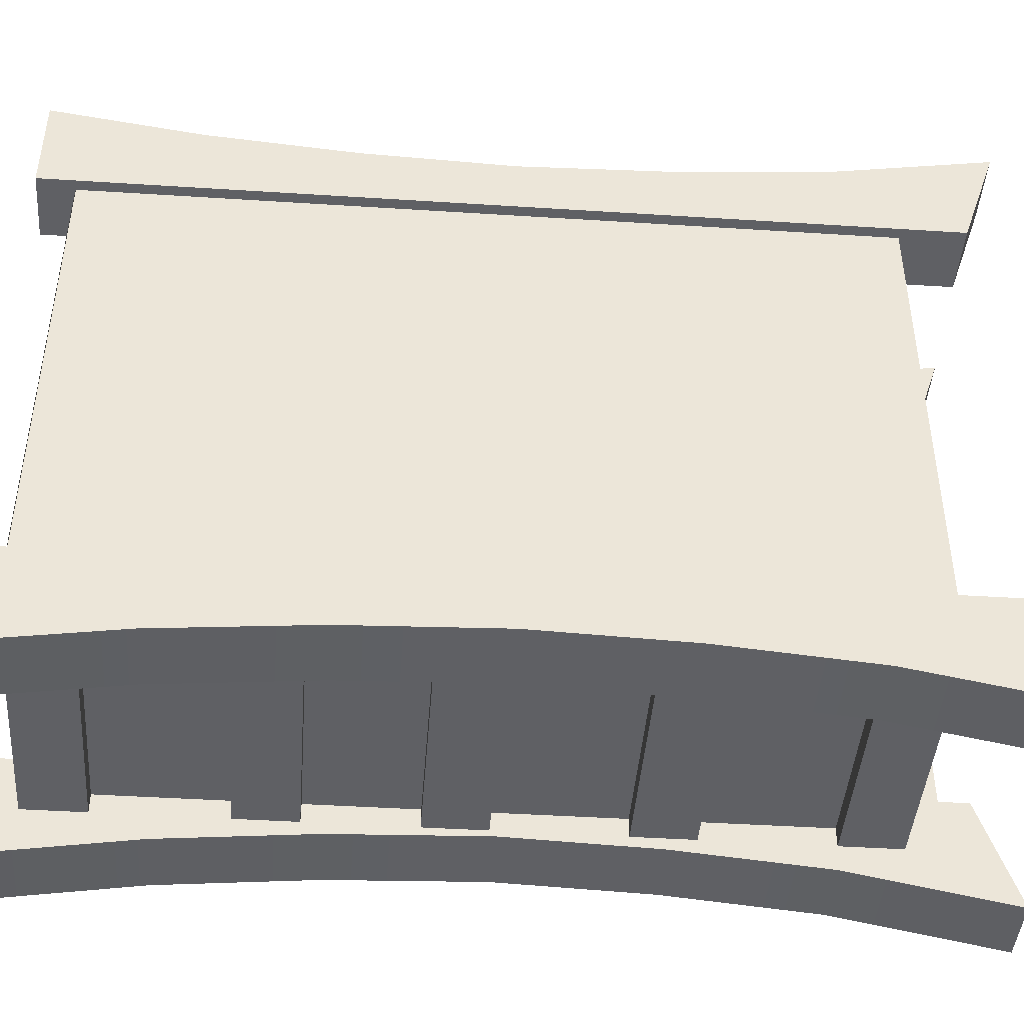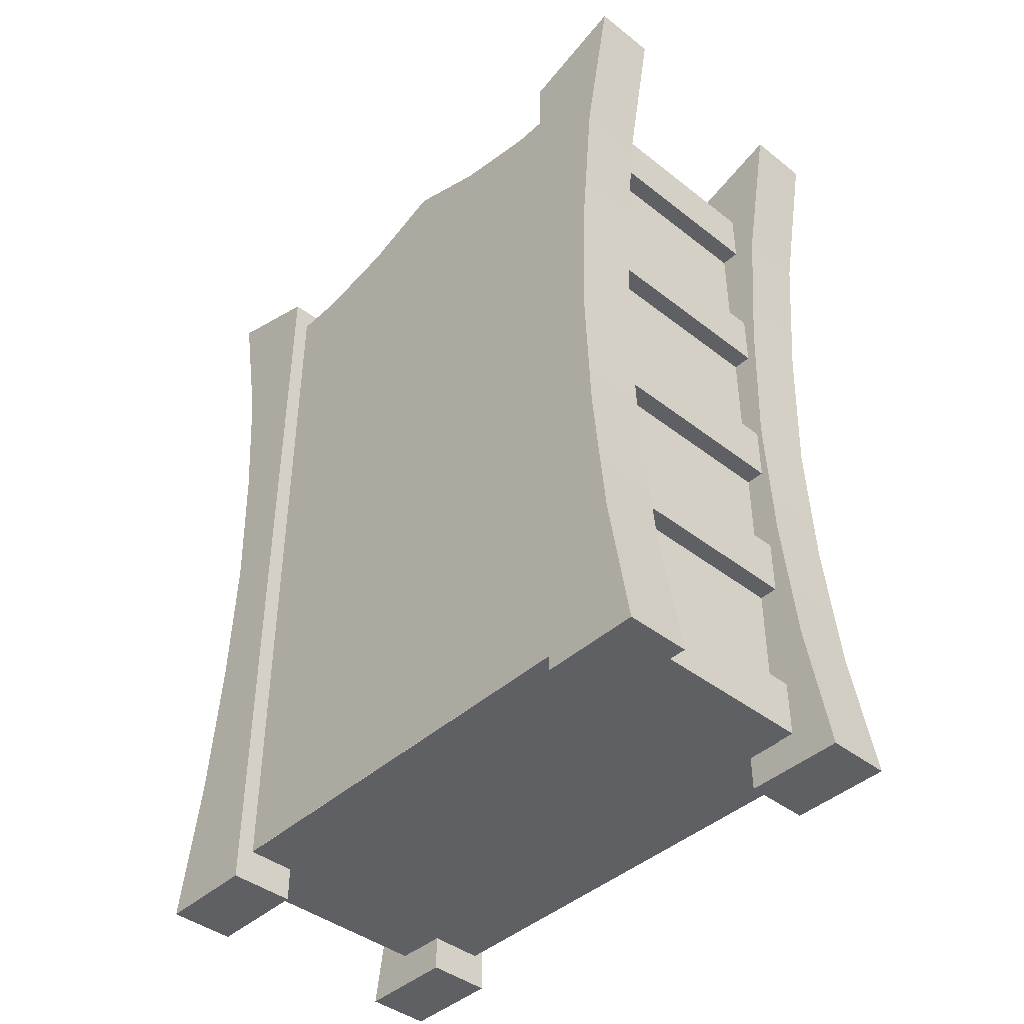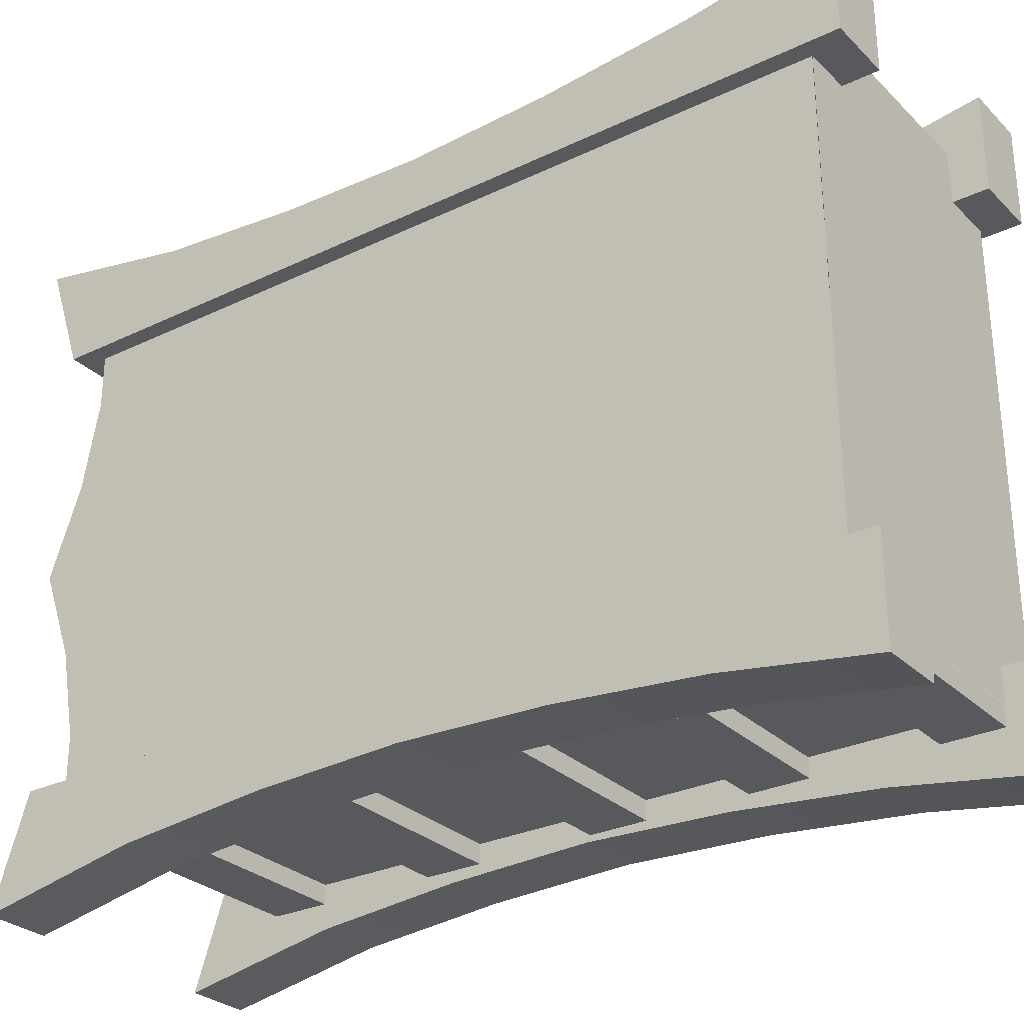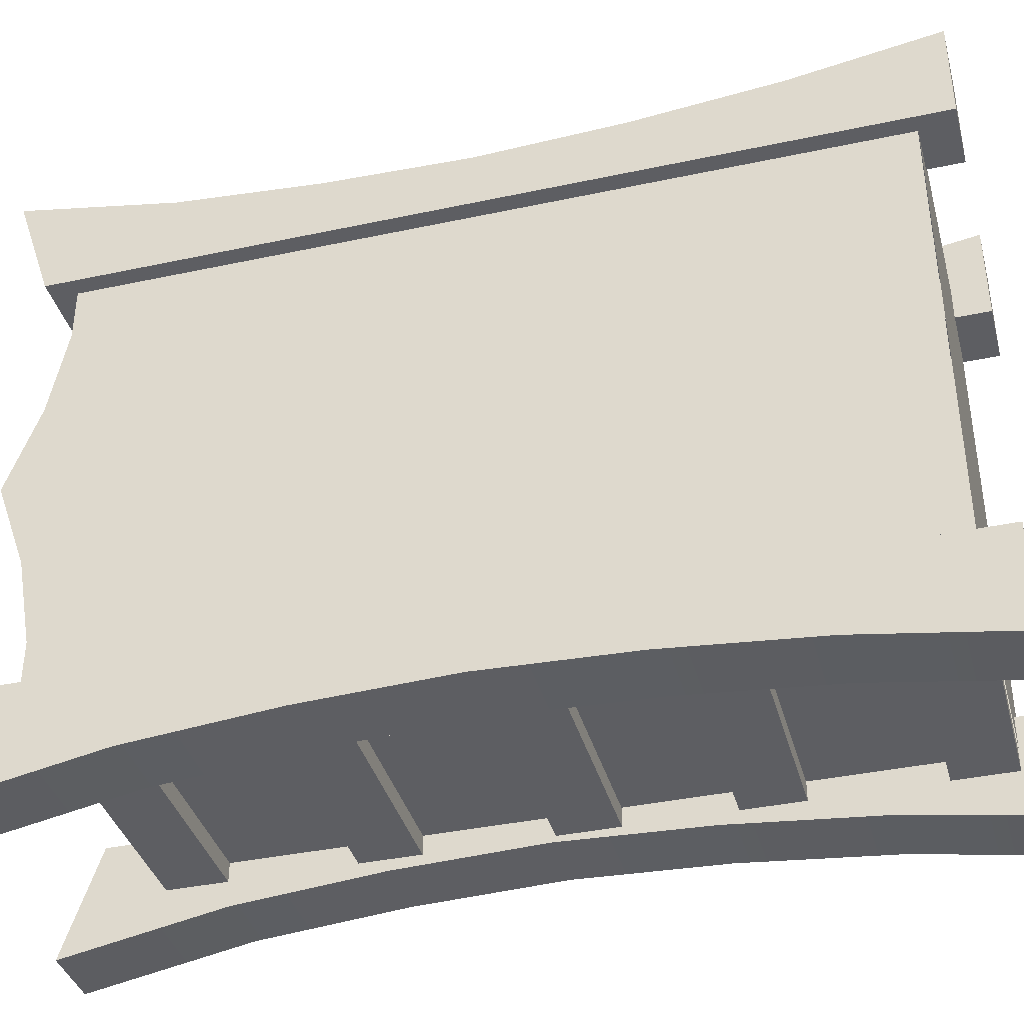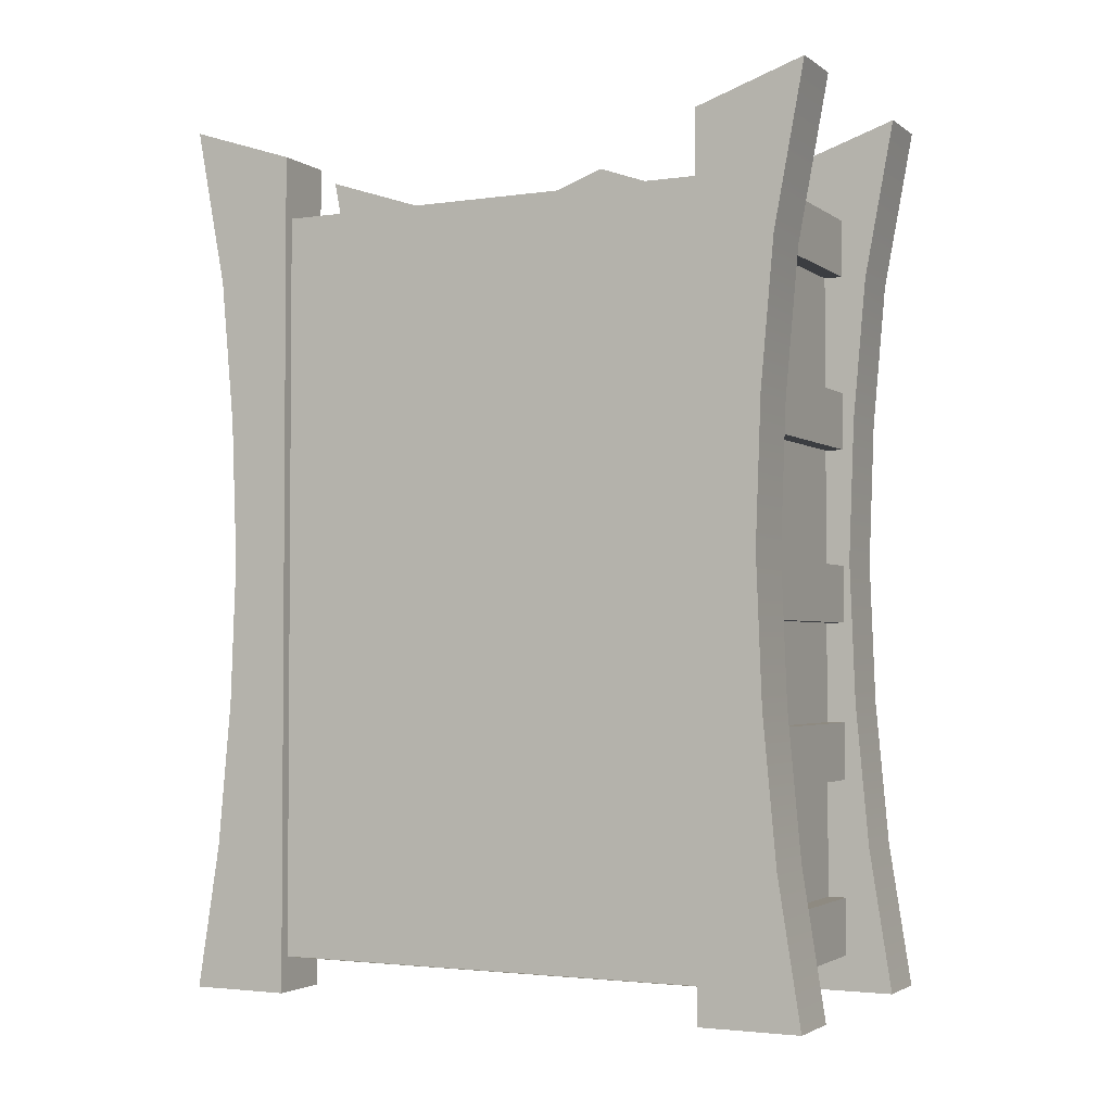
<metadata>
{"format":"obj","ext":"obj","renderer":"f3d","projection":"perspective","resolution":1024,"background":"white","views":[{"elev":-44.0,"azim":85.7,"up":"+Z"},{"elev":-42.5,"azim":-42.9,"up":"+Y"},{"elev":-28.8,"azim":-54.3,"up":"+Z"},{"elev":-38.2,"azim":-74.8,"up":"+Z"},{"elev":-2.7,"azim":116.3,"up":"+Y"}]}
</metadata>
<code>
v -43.83 292.7 -96.63
v -43.83 292.7 96.63
v 56.4 292.7 96.63
v 56.4 292.7 -96.63
v 56.42 13.22 85.67
v 56.42 13.22 -85.67
v 56.4 292.7 -85.67
v 56.4 292.7 85.67
v -62.81 0 121.4
v -62.81 0 84.05
v -38.37 0 121.4
v -38.37 0 84.05
v -62.81 329 124.2
v -38.37 315.7 84.05
v -62.81 315.7 84.05
v -38.37 329 124.2
v -38.37 -0 -121.4
v -62.81 -0 -84.05
v -62.81 -0 -121.4
v -38.37 -0 -84.05
v -62.81 329 -124.2
v -38.37 315.7 -84.05
v -38.37 329 -124.2
v -62.81 315.7 -84.05
v 35.95 0 121.4
v 35.95 0 84.05
v 60.39 0 84.05
v 60.39 0 121.4
v 35.95 329 124.2
v 60.39 315.7 84.05
v 35.95 315.7 84.05
v 60.39 329 124.2
v 35.95 -0 -121.4
v 60.39 -0 -84.05
v 35.95 -0 -84.05
v 60.39 -0 -121.4
v 35.95 329 -124.2
v 35.95 315.7 -84.05
v 60.39 315.7 -84.05
v 60.39 329 -124.2
v -38.56 270.6 103.6
v 39.21 270.6 96.43
v 39.21 270.6 103.6
v -38.56 270.6 96.43
v -38.56 292.2 103.6
v 39.21 292.2 96.43
v -38.56 292.2 96.43
v 39.21 292.2 103.6
v -38.56 292.2 103.6
v 39.21 270.6 103.6
v 39.21 292.2 103.6
v -38.56 270.6 103.6
v -38.56 13.33 103.6
v 39.21 13.33 96.43
v 39.21 13.33 103.6
v -38.56 13.33 96.43
v -38.56 34.92 103.6
v 39.21 34.92 96.43
v -38.56 34.92 96.43
v 39.21 34.92 103.6
v 39.21 34.92 103.6
v -38.56 34.92 103.6
v -38.56 13.33 103.6
v 39.21 13.33 103.6
v -38.56 138.5 103.6
v 39.21 138.5 96.43
v 39.21 138.5 103.6
v -38.56 138.5 96.43
v -38.56 160.1 103.6
v 39.21 160.1 96.43
v -38.56 160.1 96.43
v 39.21 160.1 103.6
v 39.21 160.1 103.6
v -38.56 160.1 103.6
v -38.56 138.5 103.6
v 39.21 138.5 103.6
v -38.56 79.24 103.6
v 39.21 79.24 96.43
v 39.21 79.24 103.6
v -38.56 79.24 96.43
v -38.56 100.8 103.6
v 39.21 100.8 96.43
v -38.56 100.8 96.43
v 39.21 100.8 103.6
v 39.21 100.8 103.6
v -38.56 100.8 103.6
v -38.56 79.24 103.6
v 39.21 79.24 103.6
v -38.56 204.4 103.6
v 39.21 204.4 96.43
v 39.21 204.4 103.6
v -38.56 204.4 96.43
v -38.56 226 103.6
v 39.21 226 96.43
v -38.56 226 96.43
v 39.21 226 103.6
v -38.56 226 103.6
v 39.21 204.4 103.6
v 39.21 226 103.6
v -38.56 204.4 103.6
v -38.56 270.6 -103.6
v 39.21 270.6 -96.43
v -38.56 270.6 -96.43
v 39.21 270.6 -103.6
v -38.56 292.2 -103.6
v 39.21 292.2 -96.43
v 39.21 292.2 -103.6
v -38.56 292.2 -96.43
v -38.56 292.2 -103.6
v 39.21 270.6 -103.6
v -38.56 270.6 -103.6
v 39.21 292.2 -103.6
v -38.56 13.33 -103.6
v 39.21 13.33 -96.43
v -38.56 13.33 -96.43
v 39.21 13.33 -103.6
v -38.56 34.92 -103.6
v 39.21 34.92 -96.43
v 39.21 34.92 -103.6
v -38.56 34.92 -96.43
v 39.21 34.92 -103.6
v -38.56 13.33 -103.6
v -38.56 34.92 -103.6
v 39.21 13.33 -103.6
v -38.56 138.5 -103.6
v 39.21 138.5 -96.43
v -38.56 138.5 -96.43
v 39.21 138.5 -103.6
v -38.56 160.1 -103.6
v 39.21 160.1 -96.43
v 39.21 160.1 -103.6
v -38.56 160.1 -96.43
v -38.56 160.1 -103.6
v 39.21 160.1 -103.6
v -38.56 138.5 -103.6
v 39.21 138.5 -103.6
v -38.56 79.24 -103.6
v 39.21 79.24 -96.43
v -38.56 79.24 -96.43
v 39.21 79.24 -103.6
v -38.56 100.8 -103.6
v 39.21 100.8 -96.43
v 39.21 100.8 -103.6
v -38.56 100.8 -96.43
v -38.56 100.8 -103.6
v 39.21 100.8 -103.6
v -38.56 79.24 -103.6
v 39.21 79.24 -103.6
v -38.56 204.4 -103.6
v 39.21 204.4 -96.43
v -38.56 204.4 -96.43
v 39.21 204.4 -103.6
v -38.56 226 -103.6
v 39.21 226 -96.43
v 39.21 226 -103.6
v -38.56 226 -96.43
v -38.56 226 -103.6
v 39.21 204.4 -103.6
v -38.56 204.4 -103.6
v 39.21 226 -103.6
v -56.4 13.07 -96.3
v 56.42 13.07 -96.3
v -56.4 13.07 96.96
v 56.42 13.07 96.96
v -41.96 31.86 96.63
v 40.21 273 96.63
v -41.98 273 96.63
v 40.22 31.86 96.63
v -41.96 31.86 -96.63
v 40.21 273 -96.63
v 40.22 31.86 -96.63
v -41.98 273 -96.63
v -62.81 269.5 112.8
v -62.81 329 124.2
v -62.81 315.7 84.05
v -62.81 215.6 107.9
v -62.81 161.7 84.05
v -62.81 161.7 105.8
v -62.81 107.8 107.9
v -62.81 0 84.05
v -62.81 53.91 112.8
v -62.81 0 121.4
v -38.37 53.91 112.8
v -38.37 0 121.4
v -38.37 0 84.05
v -38.37 107.8 107.9
v -38.37 161.7 84.05
v -38.37 161.7 105.8
v -38.37 215.6 107.9
v -38.37 315.7 84.05
v -38.37 269.5 112.8
v -38.37 329 124.2
v 60.39 269.5 -112.8
v 60.39 329 -124.2
v 60.39 315.7 -84.05
v 60.39 215.6 -107.9
v 60.39 161.7 -84.05
v 60.39 161.7 -105.8
v 60.39 107.8 -107.9
v 60.39 -0 -84.05
v 60.39 53.91 -112.8
v 60.39 -0 -121.4
v 35.95 53.91 -112.8
v 35.95 -0 -121.4
v 35.95 -0 -84.05
v 35.95 107.8 -107.9
v 35.95 161.7 -84.05
v 35.95 161.7 -105.8
v 35.95 215.6 -107.9
v 35.95 315.7 -84.05
v 35.95 269.5 -112.8
v 35.95 329 -124.2
v -42 292.7 86.37
v -42 306.1 64.42
v -42 306.1 86.36
v -42 292.7 0
v -42 312.1 32.21
v -42 323.7 0
v -42 312.1 -32.21
v -42 306.1 -64.42
v -42 292.7 -86.01
v -42 306.1 -86.01
v -56.31 13.22 86.41
v -56.4 306.1 86.36
v -56.4 306.1 64.42
v -56.4 312.1 32.21
v -56.31 13.22 -85.96
v -56.4 312.1 -32.21
v -56.4 323.7 0
v -56.4 306.1 -64.42
v -56.4 306.1 -86.01
v -38.37 53.91 112.8
v -62.81 0 121.4
v -38.37 0 121.4
v -62.81 53.91 112.8
v -38.37 107.8 107.9
v -62.81 107.8 107.9
v -38.37 161.7 105.8
v -62.81 161.7 105.8
v -62.81 215.6 107.9
v -38.37 215.6 107.9
v -62.81 269.5 112.8
v -38.37 269.5 112.8
v -38.37 329 124.2
v -62.81 329 124.2
v -62.81 269.5 -112.8
v -62.81 315.7 -84.05
v -62.81 329 -124.2
v -62.81 215.6 -107.9
v -62.81 161.7 -84.05
v -62.81 161.7 -105.8
v -62.81 107.8 -107.9
v -62.81 -0 -84.05
v -62.81 53.91 -112.8
v -62.81 -0 -121.4
v -62.81 -0 -121.4
v -38.37 53.91 -112.8
v -38.37 -0 -121.4
v -62.81 53.91 -112.8
v -38.37 107.8 -107.9
v -62.81 107.8 -107.9
v -38.37 161.7 -105.8
v -62.81 161.7 -105.8
v -62.81 215.6 -107.9
v -38.37 215.6 -107.9
v -62.81 269.5 -112.8
v -38.37 269.5 -112.8
v -38.37 329 -124.2
v -62.81 329 -124.2
v -38.37 315.7 -84.05
v -38.37 269.5 -112.8
v -38.37 329 -124.2
v -38.37 215.6 -107.9
v -38.37 161.7 -84.05
v -38.37 161.7 -105.8
v -38.37 107.8 -107.9
v -38.37 -0 -84.05
v -38.37 53.91 -112.8
v -38.37 -0 -121.4
v 60.39 269.5 112.8
v 60.39 315.7 84.05
v 60.39 329 124.2
v 60.39 215.6 107.9
v 60.39 161.7 84.05
v 60.39 161.7 105.8
v 60.39 107.8 107.9
v 60.39 0 84.05
v 60.39 53.91 112.8
v 60.39 0 121.4
v 35.95 315.7 84.05
v 35.95 269.5 112.8
v 35.95 329 124.2
v 35.95 215.6 107.9
v 35.95 161.7 84.05
v 35.95 161.7 105.8
v 35.95 107.8 107.9
v 35.95 0 84.05
v 35.95 53.91 112.8
v 35.95 0 121.4
v 60.39 161.7 84.05
v 35.95 315.7 84.05
v 60.39 315.7 84.05
v 35.95 161.7 84.05
v 60.39 0 84.05
v 35.95 0 84.05
v 35.95 315.7 -84.05
v 60.39 161.7 -84.05
v 60.39 315.7 -84.05
v 35.95 161.7 -84.05
v 60.39 -0 -84.05
v 35.95 -0 -84.05
v -42 306.1 64.42
v -56.4 306.1 86.36
v -42 306.1 86.36
v -56.4 306.1 64.42
v -56.4 312.1 32.21
v -42 312.1 32.21
v -56.4 323.7 0
v -42 323.7 0
v -56.4 312.1 -32.21
v -42 312.1 -32.21
v -56.4 306.1 -64.42
v -42 306.1 -64.42
v -42 306.1 -86.01
v -56.4 306.1 -86.01
v -38.37 161.7 84.05
v -62.81 315.7 84.05
v -38.37 315.7 84.05
v -62.81 161.7 84.05
v -62.81 0 84.05
v -38.37 0 84.05
v -62.81 315.7 -84.05
v -38.37 161.7 -84.05
v -38.37 315.7 -84.05
v -62.81 161.7 -84.05
v -62.81 -0 -84.05
v -38.37 -0 -84.05
v 35.95 329 124.2
v 60.39 269.5 112.8
v 60.39 329 124.2
v 35.95 269.5 112.8
v 35.95 215.6 107.9
v 60.39 215.6 107.9
v 35.95 161.7 105.8
v 60.39 161.7 105.8
v 35.95 107.8 107.9
v 60.39 107.8 107.9
v 60.39 53.91 112.8
v 35.95 53.91 112.8
v 35.95 0 121.4
v 60.39 0 121.4
v 60.39 269.5 -112.8
v 35.95 329 -124.2
v 60.39 329 -124.2
v 35.95 269.5 -112.8
v 35.95 215.6 -107.9
v 60.39 215.6 -107.9
v 35.95 161.7 -105.8
v 60.39 161.7 -105.8
v 35.95 107.8 -107.9
v 60.39 107.8 -107.9
v 60.39 53.91 -112.8
v 35.95 53.91 -112.8
v 35.95 -0 -121.4
v 60.39 -0 -121.4
f 1 2 3
f 1 3 4
f 5 6 7
f 5 7 8
f 9 10 11
f 10 12 11
f 13 14 15
f 14 13 16
f 17 18 19
f 18 17 20
f 21 22 23
f 22 21 24
f 25 26 27
f 25 27 28
f 29 30 31
f 30 29 32
f 33 34 35
f 34 33 36
f 37 38 39
f 37 39 40
f 41 42 43
f 42 41 44
f 45 46 47
f 46 45 48
f 49 50 51
f 50 49 52
f 53 54 55
f 54 53 56
f 57 58 59
f 58 57 60
f 61 62 63
f 63 64 61
f 65 66 67
f 66 65 68
f 69 70 71
f 70 69 72
f 73 74 75
f 75 76 73
f 77 78 79
f 78 77 80
f 81 82 83
f 82 81 84
f 85 86 87
f 87 88 85
f 89 90 91
f 90 89 92
f 93 94 95
f 94 93 96
f 97 98 99
f 98 97 100
f 101 102 103
f 102 101 104
f 105 106 107
f 106 105 108
f 109 110 111
f 110 109 112
f 113 114 115
f 114 113 116
f 117 118 119
f 118 117 120
f 121 122 123
f 122 121 124
f 125 126 127
f 126 125 128
f 129 130 131
f 130 129 132
f 133 134 135
f 135 134 136
f 137 138 139
f 138 137 140
f 141 142 143
f 142 141 144
f 145 146 147
f 147 146 148
f 149 150 151
f 150 149 152
f 153 154 155
f 154 153 156
f 157 158 159
f 158 157 160
f 161 162 163
f 163 162 164
f 165 166 167
f 166 165 168
f 169 170 171
f 170 169 172
f 173 174 175
f 175 176 173
f 175 177 176
f 178 176 177
f 179 178 177
f 180 179 177
f 179 180 181
f 180 182 181
f 183 184 185
f 185 186 183
f 185 187 186
f 187 188 186
f 187 189 188
f 190 189 187
f 189 190 191
f 190 192 191
f 193 194 195
f 195 196 193
f 195 197 196
f 198 196 197
f 199 198 197
f 200 199 197
f 199 200 201
f 200 202 201
f 203 204 205
f 205 206 203
f 205 207 206
f 207 208 206
f 207 209 208
f 210 209 207
f 209 210 211
f 210 212 211
f 213 214 215
f 213 216 214
f 216 217 214
f 216 218 217
f 216 219 218
f 216 220 219
f 221 220 216
f 220 221 222
f 223 224 225
f 226 223 225
f 223 226 227
f 228 226 229
f 226 228 227
f 230 227 228
f 231 227 230
f 232 233 234
f 233 232 235
f 236 235 232
f 235 236 237
f 238 237 236
f 237 238 239
f 240 239 238
f 240 238 241
f 242 240 241
f 242 241 243
f 244 242 243
f 242 244 245
f 246 247 248
f 249 247 246
f 250 247 249
f 251 250 249
f 252 250 251
f 252 253 250
f 253 252 254
f 253 254 255
f 256 257 258
f 257 256 259
f 259 260 257
f 260 259 261
f 261 262 260
f 262 261 263
f 264 262 263
f 262 264 265
f 266 265 264
f 265 266 267
f 266 268 267
f 268 266 269
f 270 271 272
f 270 273 271
f 273 270 274
f 274 275 273
f 274 276 275
f 274 277 276
f 276 277 278
f 278 277 279
f 280 281 282
f 283 281 280
f 284 281 283
f 285 284 283
f 286 284 285
f 286 287 284
f 287 286 288
f 287 288 289
f 290 291 292
f 290 293 291
f 293 290 294
f 294 295 293
f 294 296 295
f 294 297 296
f 296 297 298
f 298 297 299
f 300 301 302
f 301 300 303
f 300 304 303
f 305 303 304
f 306 307 308
f 306 309 307
f 309 310 307
f 309 311 310
f 312 313 314
f 313 312 315
f 316 315 312
f 316 312 317
f 318 316 317
f 318 317 319
f 320 318 319
f 320 319 321
f 322 320 321
f 322 321 323
f 324 322 323
f 322 324 325
f 326 327 328
f 327 326 329
f 330 329 326
f 330 326 331
f 332 333 334
f 333 332 335
f 336 333 335
f 333 336 337
f 338 339 340
f 339 338 341
f 341 342 339
f 343 339 342
f 342 344 343
f 345 343 344
f 344 346 345
f 347 345 346
f 346 348 347
f 348 346 349
f 350 348 349
f 348 350 351
f 352 353 354
f 353 352 355
f 356 355 352
f 356 352 357
f 358 356 357
f 358 357 359
f 359 360 358
f 360 359 361
f 362 360 361
f 360 362 363
f 364 363 362
f 364 362 365

</code>
